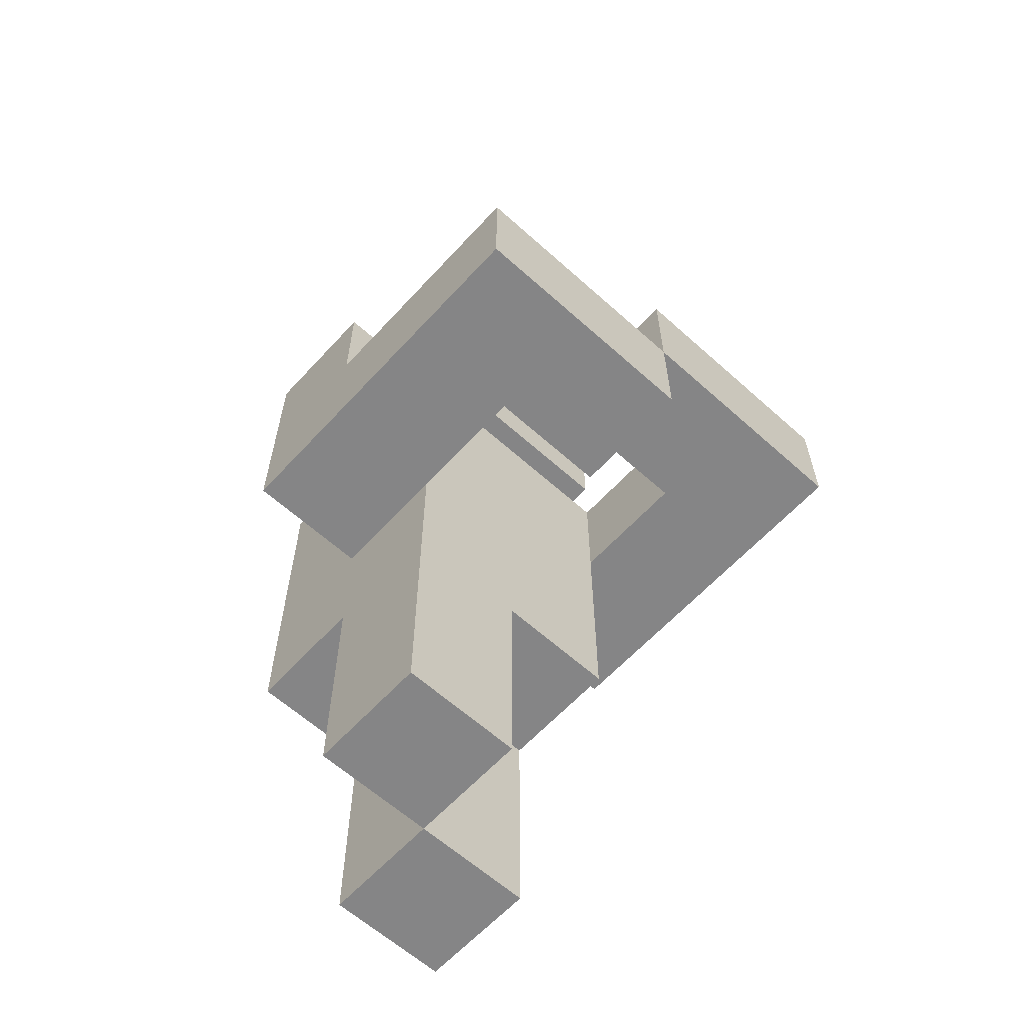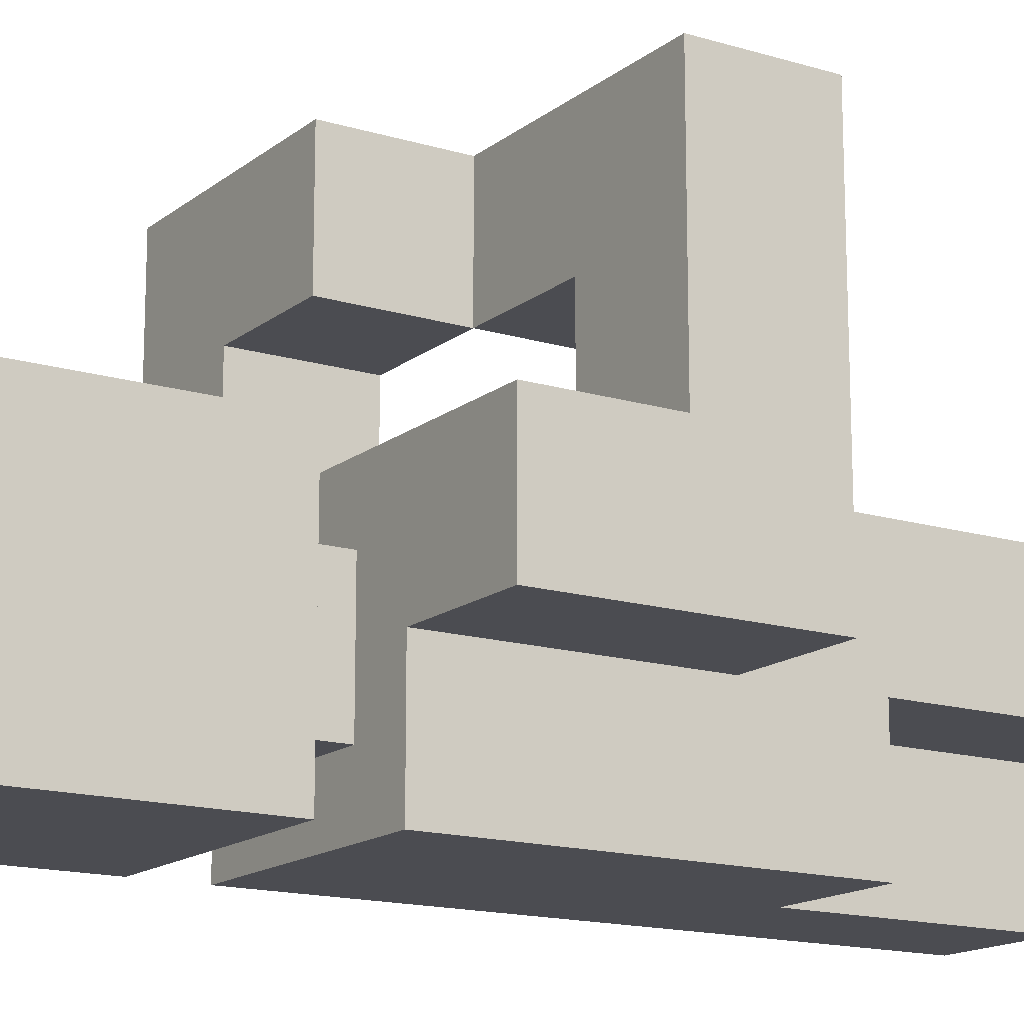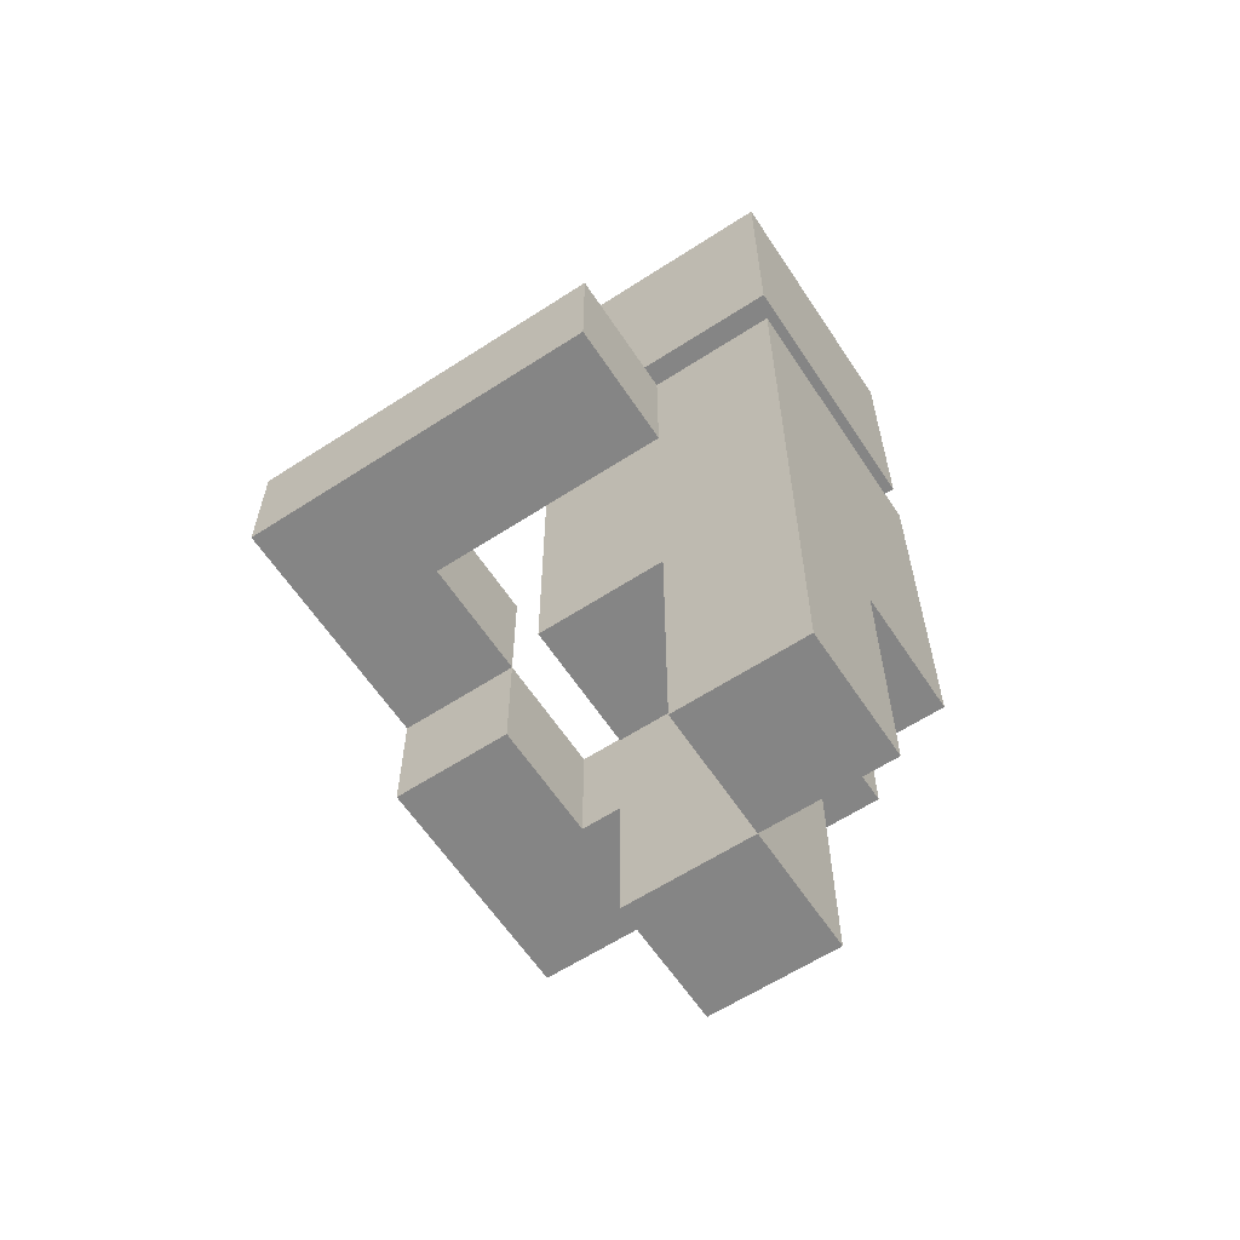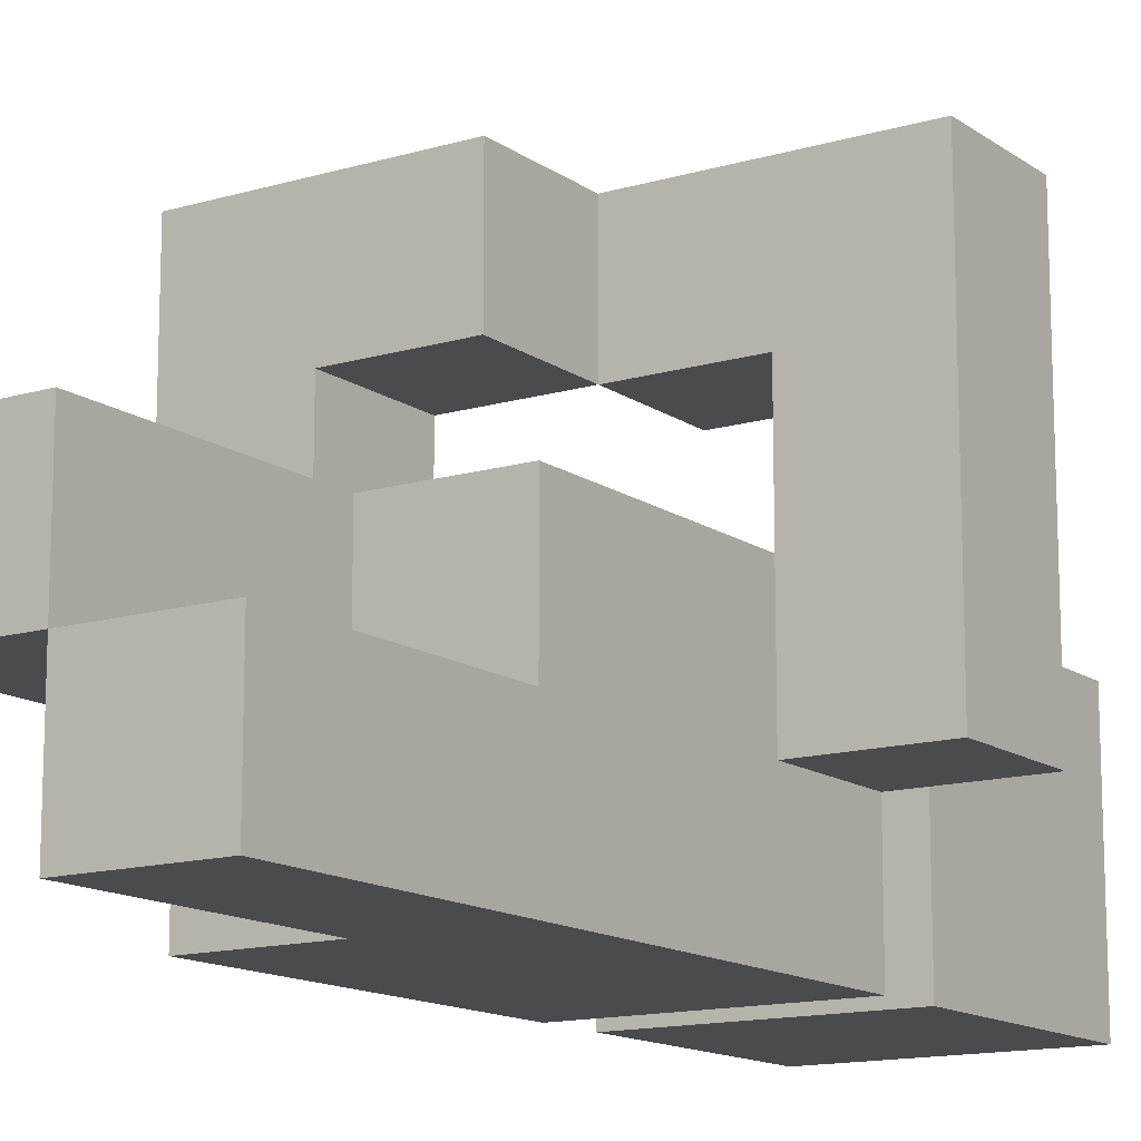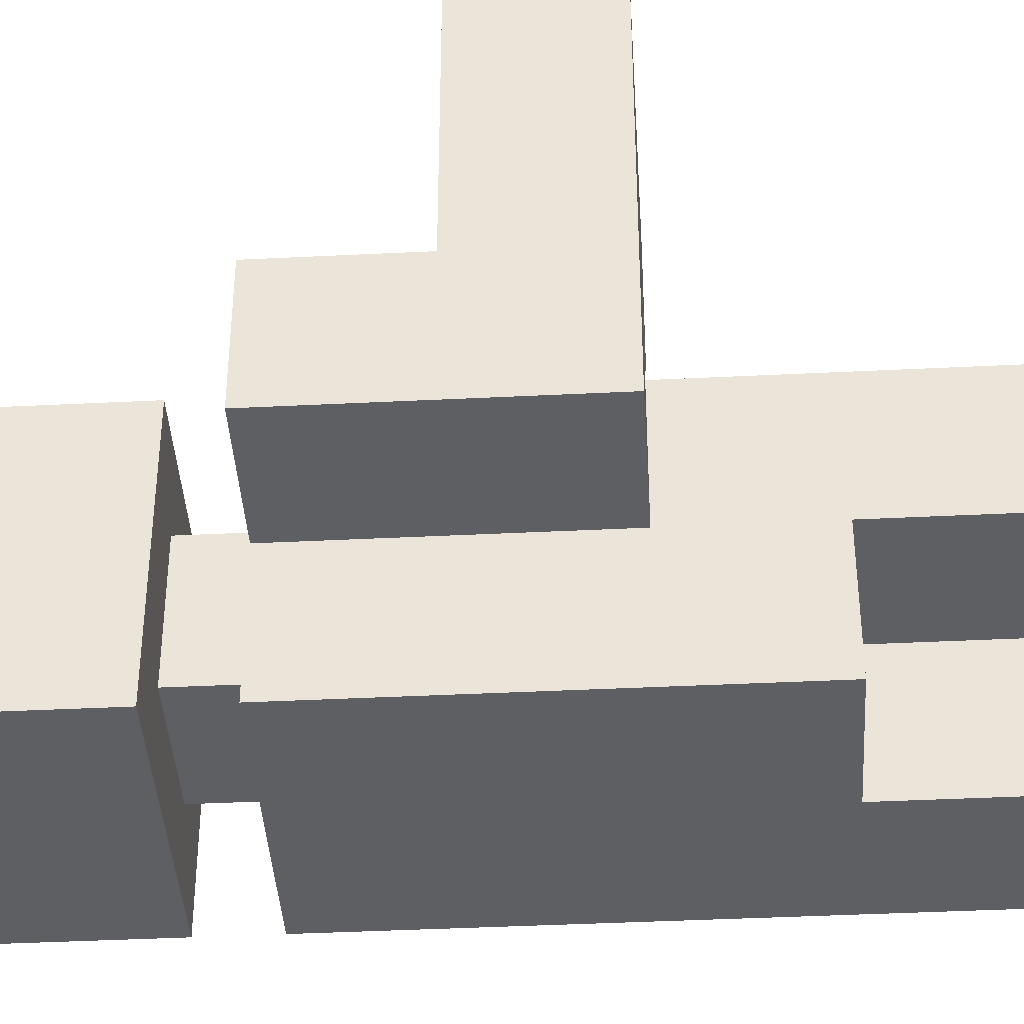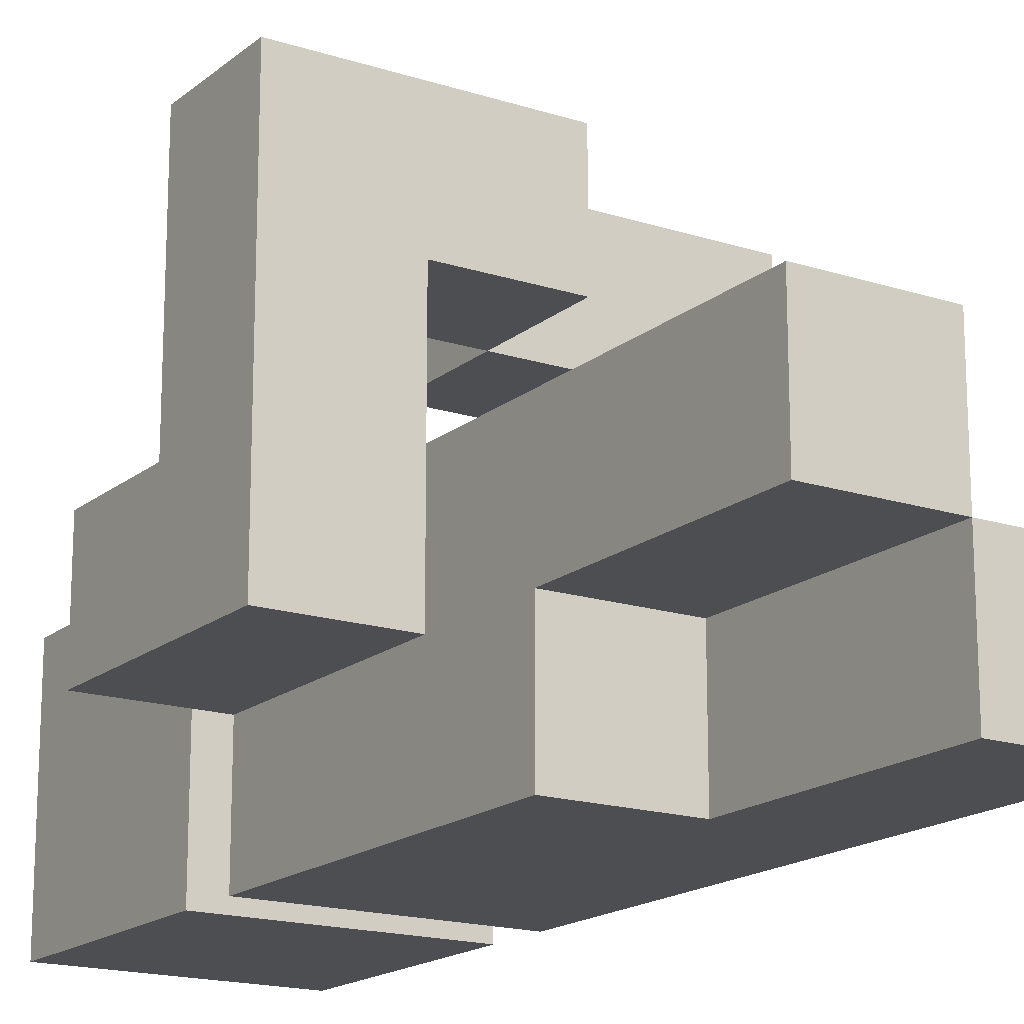
<metadata>
{"format":"obj","ext":"obj","renderer":"f3d","projection":"perspective","resolution":1024,"background":"white","views":[{"elev":-61.9,"azim":-42.4,"up":"+Y"},{"elev":-15.4,"azim":-122.6,"up":"+Z"},{"elev":-61.7,"azim":123.4,"up":"+Y"},{"elev":-13.7,"azim":33.6,"up":"+Z"},{"elev":-40.7,"azim":-86.5,"up":"+Z"},{"elev":-17.2,"azim":-32.8,"up":"+Z"}]}
</metadata>
<code>
v -50 -100 50
v -50 -50 50
v -50 0 50
v -50 50 50
v -50 100 50
v 0 -100 50
v 0 -50 50
v 0 0 50
v 0 50 50
v 0 100 50
v 50 -100 50
v 50 -50 50
v 50 0 50
v 50 50 50
v 50 100 50
v 50 -100 0
v 50 -50 0
v 50 0 0
v 50 50 0
v 50 100 0
v 50 -100 -50
v 50 -50 -50
v 50 0 -50
v 50 50 -50
v 50 100 -50
v 0 -100 -50
v 0 -50 -50
v 0 0 -50
v 0 50 -50
v 0 100 -50
v -50 -100 -50
v -50 -50 -50
v -50 0 -50
v -50 50 -50
v -50 100 -50
v -50 -100 0
v -50 -50 0
v -50 0 0
v -50 50 0
v -50 100 0
v 0 225 0
v 0 -100 0
v -100 0 50
v -100 50 50
v -100 100 50
v -100 0 0
v -100 50 0
v -100 100 0
v -50 0 100
v -50 50 100
v -100 0 100
v -100 50 100
v -50 0 150
v -50 50 150
v -100 0 150
v -100 50 150
v 1e-07 0 100
v 1e-07 50 100
v 1e-07 0 150
v 1e-07 50 150
v 100 50 50
v 100 100 50
v 100 50 0
v 100 100 0
v 50 50 100
v 50 100 100
v 100 50 100
v 100 100 100
v 50 50 150
v 50 100 150
v 100 50 150
v 100 100 150
v -1e-07 50 100
v -1e-07 100 100
v -1e-07 50 150
v -1e-07 100 150
v -50 125 50
v 0 125 50
v 50 125 50
v 50 125 0
v 50 125 -50
v 0 125 -50
v -50 125 -50
v -50 125 0
v -50 150 50
v 0 150 50
v 50 150 50
v 50 150 0
v 50 150 -50
v 0 150 -50
v -50 150 -50
v -50 150 0
v -50 200 50
v 0 200 50
v 50 200 50
v 50 200 0
v 50 200 -50
v 0 200 -50
v -50 200 -50
v -50 200 0
v -50 225 50
v 0 225 50
v 50 225 50
v 50 225 0
v 50 225 -50
v 0 225 -50
v -50 225 -50
v -50 225 0
v -25 100 25
v 0 100 25
v 25 100 25
v 25 100 0
v 25 100 -25
v 0 100 -25
v -25 100 -25
v -25 100 0
v -25 125 25
v 0 125 25
v 25 125 25
v 25 125 0
v 25 125 -25
v 0 125 -25
v -25 125 -25
v -25 125 0
v 0 -50 -2.33e-12
v -50 -100 50
v 0 -100 50
v -50 -100 0
v 0 -100 -2.33e-12
v -50 -150 50
v 0 -150 50
v -50 -150 0
v 0 -150 -2.33e-12
v 50 -100 0
v 50 -100 -50
v 0 -100 -50
v 50 -150 0
v 50 -150 -50
v 0 -150 -50
o Lover
f 20 112 111 15
f 79 119 120 80
f 7 8 3 2
f 12 13 8 7
f 8 9 4 3
f 13 14 9 8
f 9 10 5 4
f 14 15 10 9
f 35 115 114 30
f 82 122 123 83
f 17 18 13 12
f 22 23 18 17
f 18 19 14 13
f 23 24 19 18
f 63 64 62 61
f 24 25 20 19
f 40 116 115 35
f 83 123 124 84
f 27 28 23 22
f 32 33 28 27
f 28 29 24 23
f 33 34 29 28
f 29 30 25 24
f 34 35 30 29
f 25 113 112 20
f 80 120 121 81
f 37 38 33 32
f 2 3 38 37
f 38 39 34 33
f 43 44 47 46
f 39 40 35 34
f 44 45 48 47
f 102 41 108 101
f 103 104 41 102
f 41 106 107 108
f 104 105 106 41
f 30 114 113 25
f 81 121 122 82
f 15 111 110 10
f 78 118 119 79
f 3 43 46 38
f 54 56 55 53
f 38 46 47 39
f 5 45 44 4
f 40 48 45 5
f 39 47 48 40
f 4 50 49 3
f 44 52 50 4
f 43 51 52 44
f 3 49 51 43
f 58 60 59 57
f 52 56 54 50
f 51 55 56 52
f 49 53 55 51
f 50 58 57 49
f 54 60 58 50
f 53 59 60 54
f 49 57 59 53
f 19 63 61 14
f 20 64 63 19
f 15 62 64 20
f 69 71 72 70
f 14 65 66 15
f 61 67 65 14
f 62 68 67 61
f 15 66 68 62
f 73 75 76 74
f 67 71 69 65
f 68 72 71 67
f 66 70 72 68
f 65 73 74 66
f 69 75 73 65
f 70 76 75 69
f 66 74 76 70
f 110 118 117 109
f 109 117 124 116
f 111 119 118 110
f 112 120 119 111
f 115 123 122 114
f 116 124 123 115
f 113 121 120 112
f 114 122 121 113
f 78 86 85 77
f 77 85 92 84
f 79 87 86 78
f 80 88 87 79
f 83 91 90 82
f 84 92 91 83
f 81 89 88 80
f 82 90 89 81
f 86 94 93 85
f 85 93 100 92
f 87 95 94 86
f 88 96 95 87
f 91 99 98 90
f 92 100 99 91
f 89 97 96 88
f 90 98 97 89
f 94 102 101 93
f 93 101 108 100
f 95 103 102 94
f 96 104 103 95
f 99 107 106 98
f 100 108 107 99
f 97 105 104 96
f 98 106 105 97
f 10 110 109 5
f 77 117 118 78
f 5 109 116 40
f 84 124 117 77
f 125 37 32 27
f 133 131 130 132
f 125 17 12 7
f 133 139 138 137
f 125 129 128 37
f 7 127 129 125
f 2 126 127 7
f 37 128 126 2
f 129 133 132 128
f 127 131 133 129
f 126 130 131 127
f 128 132 130 126
f 125 129 134 17
f 27 136 129 125
f 22 135 136 27
f 17 134 135 22
f 129 133 137 134
f 136 139 133 129
f 135 138 139 136
f 134 137 138 135

</code>
